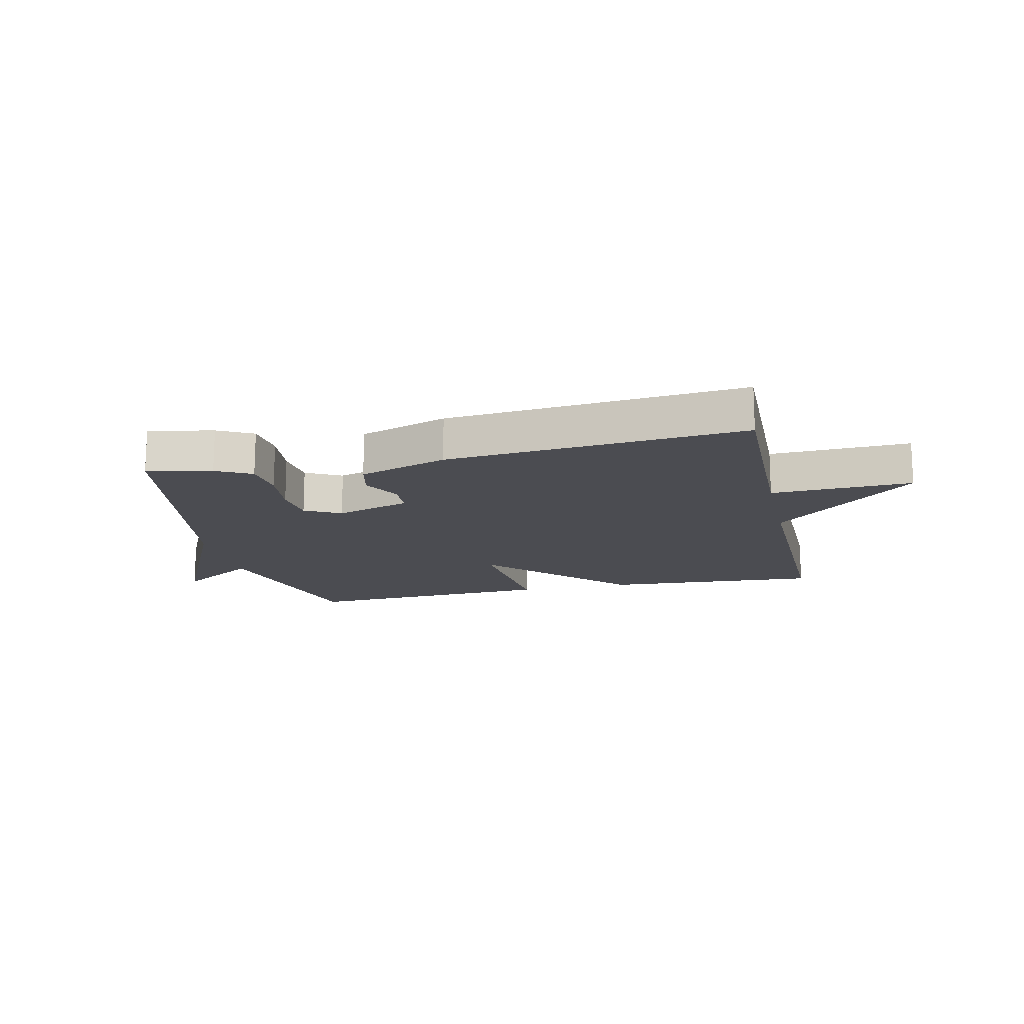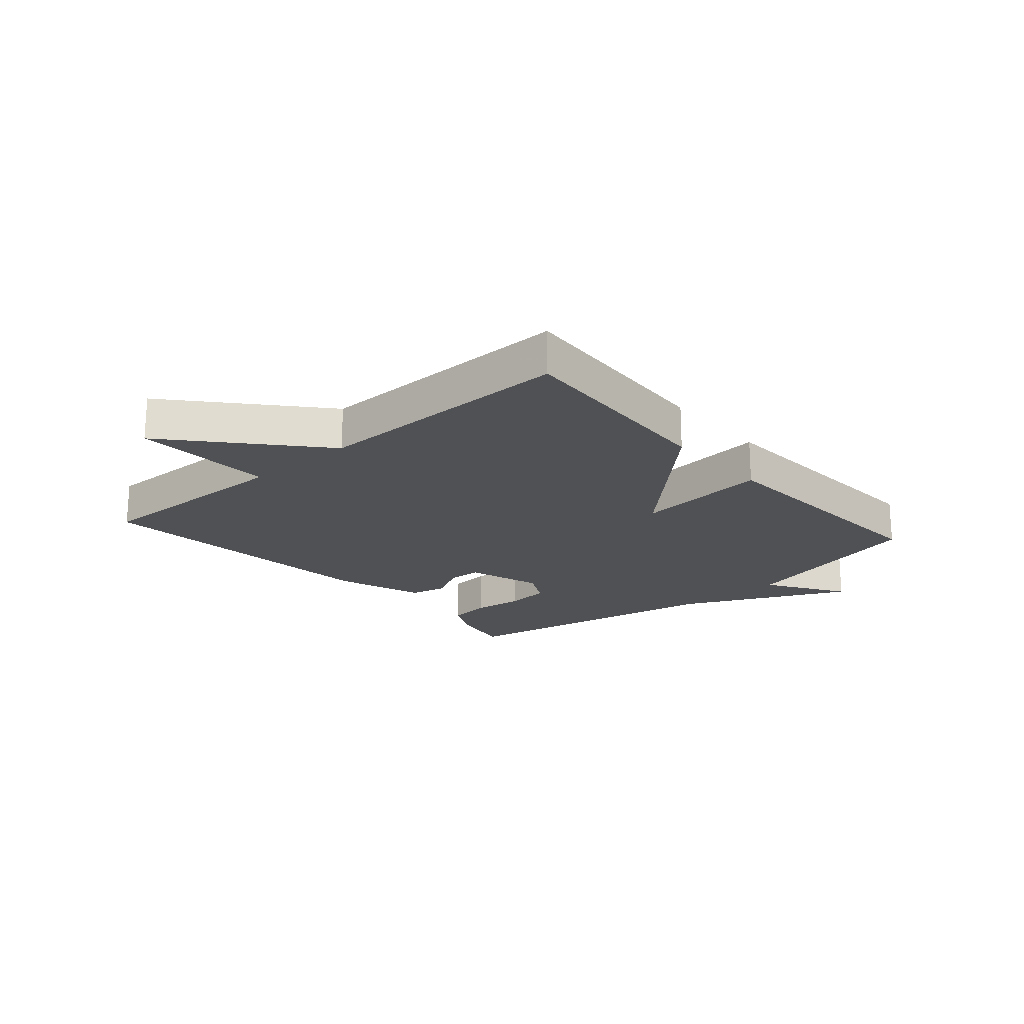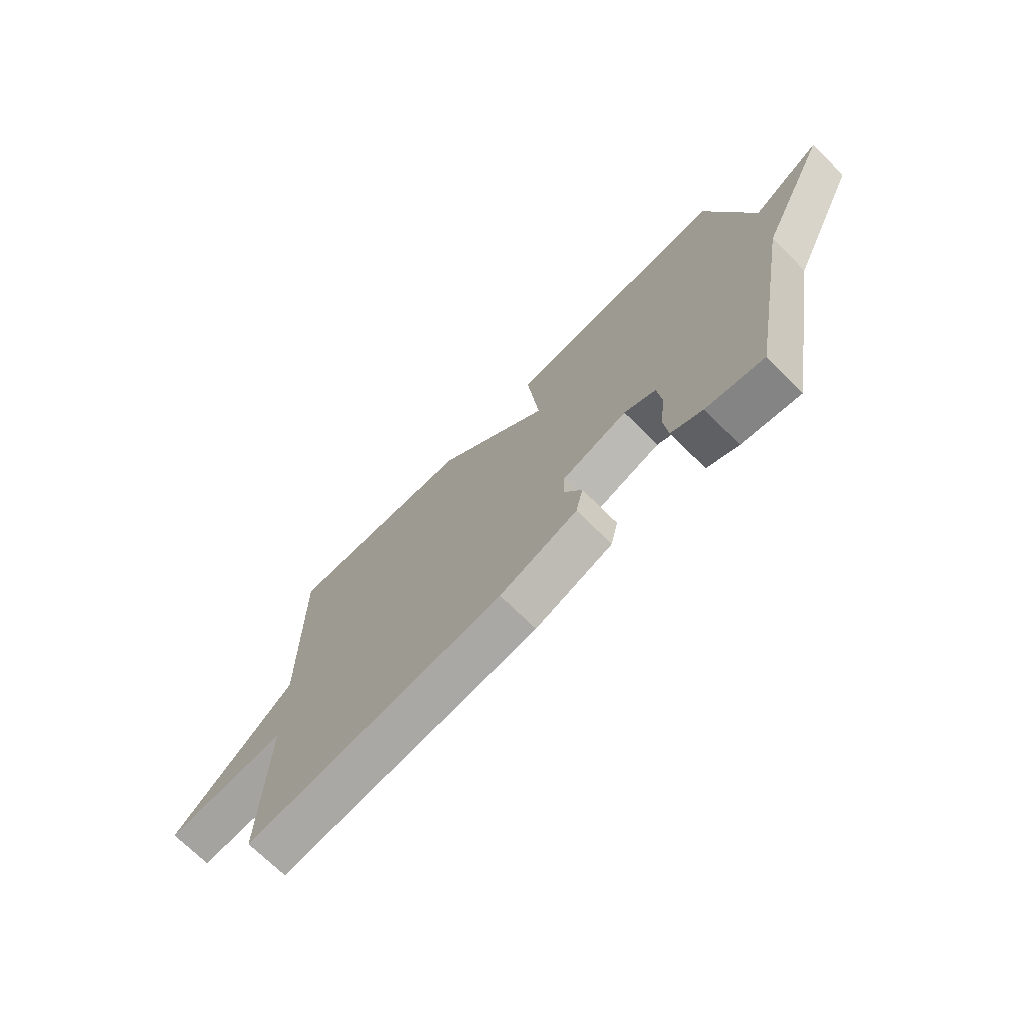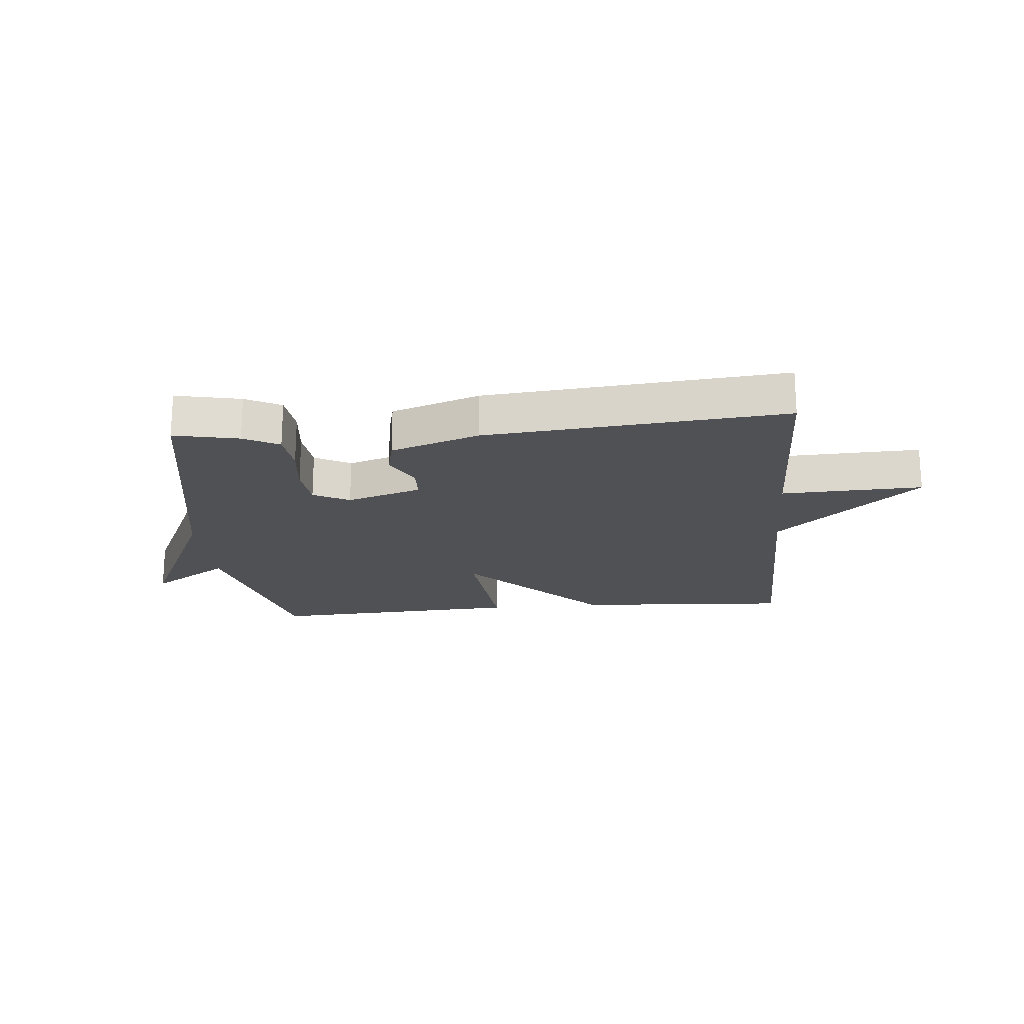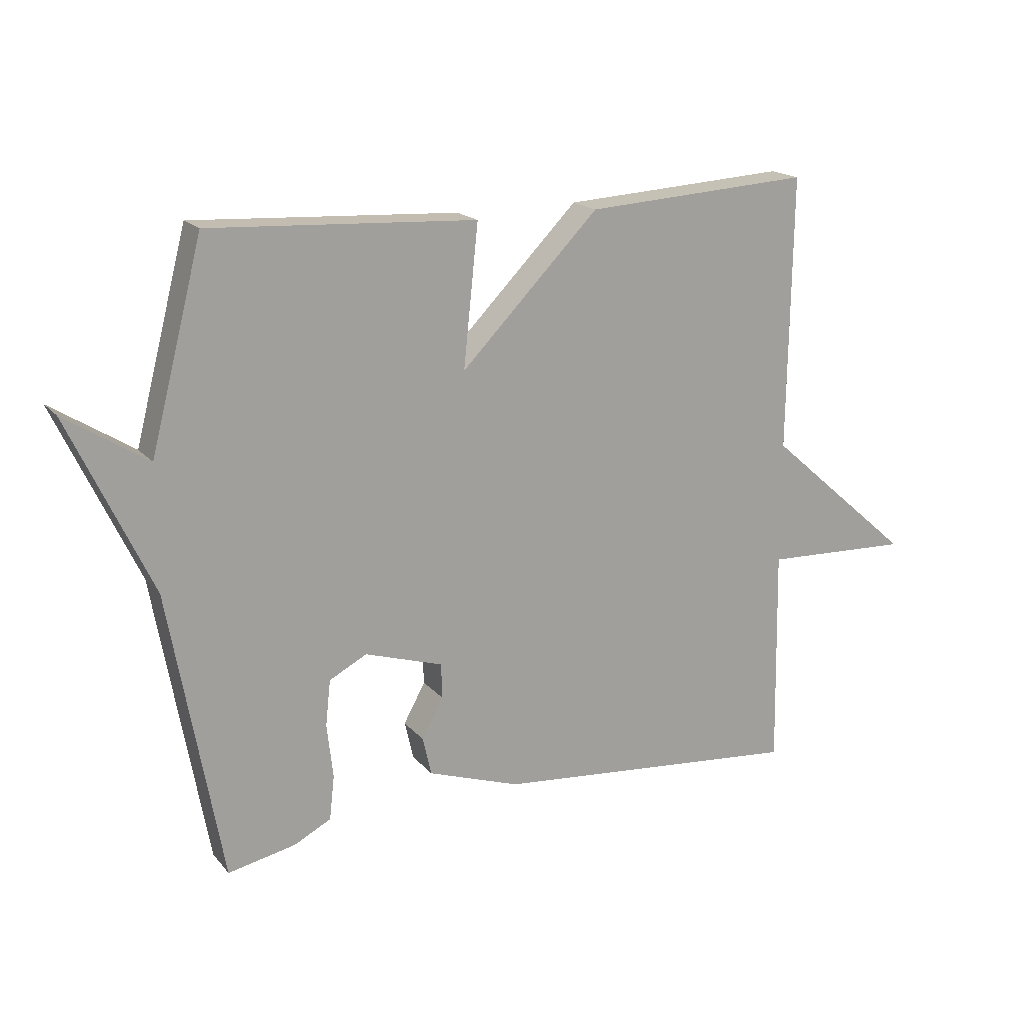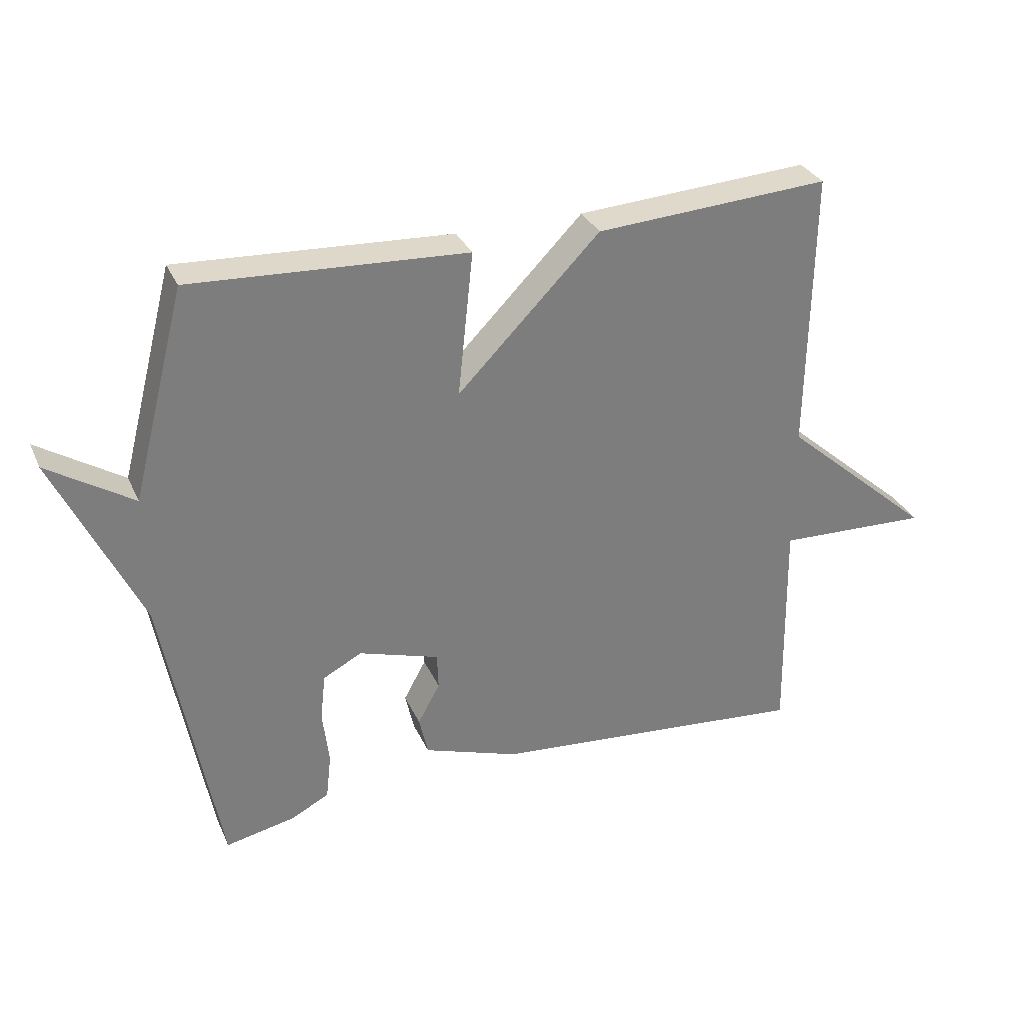
<metadata>
{"format":"obj","ext":"obj","renderer":"f3d","projection":"perspective","resolution":1024,"background":"white","views":[{"elev":-15.5,"azim":-167.4,"up":"+Y"},{"elev":-19.9,"azim":-48.9,"up":"+Y"},{"elev":-71.2,"azim":45.2,"up":"+Z"},{"elev":-20.2,"azim":-174.8,"up":"+Y"},{"elev":17.8,"azim":153.1,"up":"+Z"},{"elev":31.6,"azim":158.7,"up":"+Z"}]}
</metadata>
<code>
v -0.5 0.07 -0.5
v -0.494 0.07 -0.145
v -0.733 0.07 -0.154
v -0.494 0.07 0.055
v -0.5 0.07 0.5
v -0.132 0.07 0.477
v 0.092 0.07 0.249
v 0.068 0.07 0.477
v 0.5 0.07 0.5
v 0.585 0.07 0.171
v 0.719 0.07 0.256
v 0.585 0.07 -0.029
v 0.5 0.07 -0.5
v 0.39 0.07 -0.477
v 0.33 0.07 -0.446
v 0.322 0.07 -0.374
v 0.332 0.07 -0.287
v 0.324 0.07 -0.213
v 0.263 0.07 -0.181
v 0.136 0.07 -0.221
v 0.134 0.07 -0.278
v 0.169 0.07 -0.342
v 0.155 0.07 -0.404
v 0.005 0.07 -0.455
v -0.5 0 -0.5
v -0.494 0 -0.145
v -0.733 0 -0.154
v -0.494 0 0.055
v -0.5 0 0.5
v -0.132 0 0.477
v 0.092 0 0.249
v 0.068 0 0.477
v 0.5 0 0.5
v 0.585 0 0.171
v 0.719 0 0.256
v 0.585 0 -0.029
v 0.5 0 -0.5
v 0.39 0 -0.477
v 0.33 0 -0.446
v 0.322 0 -0.374
v 0.332 0 -0.287
v 0.324 0 -0.213
v 0.263 0 -0.181
v 0.136 0 -0.221
v 0.134 0 -0.278
v 0.169 0 -0.342
v 0.155 0 -0.404
v 0.005 0 -0.455
f 24 1 2
f 23 24 2
f 22 23 2
f 21 22 2
f 20 21 2
f 19 20 2
f 15 16 17
f 14 15 17
f 13 14 17
f 12 13 17
f 12 17 18
f 11 12 18
f 10 11 18
f 10 18 19
f 9 10 19
f 8 9 19
f 7 8 19
f 6 7 19
f 5 6 19
f 4 5 19
f 2 3 4
f 2 4 19
f 26 25 48
f 26 48 47
f 26 47 46
f 26 46 45
f 26 45 44
f 26 44 43
f 41 40 39
f 41 39 38
f 41 38 37
f 41 37 36
f 42 41 36
f 42 36 35
f 42 35 34
f 43 42 34
f 43 34 33
f 43 33 32
f 43 32 31
f 43 31 30
f 43 30 29
f 43 29 28
f 28 27 26
f 43 28 26
f 1 25 26 2
f 2 26 27 3
f 3 27 28 4
f 4 28 29 5
f 5 29 30 6
f 6 30 31 7
f 7 31 32 8
f 8 32 33 9
f 9 33 34 10
f 10 34 35 11
f 11 35 36 12
f 12 36 37 13
f 13 37 38 14
f 14 38 39 15
f 15 39 40 16
f 16 40 41 17
f 17 41 42 18
f 18 42 43 19
f 19 43 44 20
f 20 44 45 21
f 21 45 46 22
f 22 46 47 23
f 23 47 48 24
f 24 48 25 1

</code>
